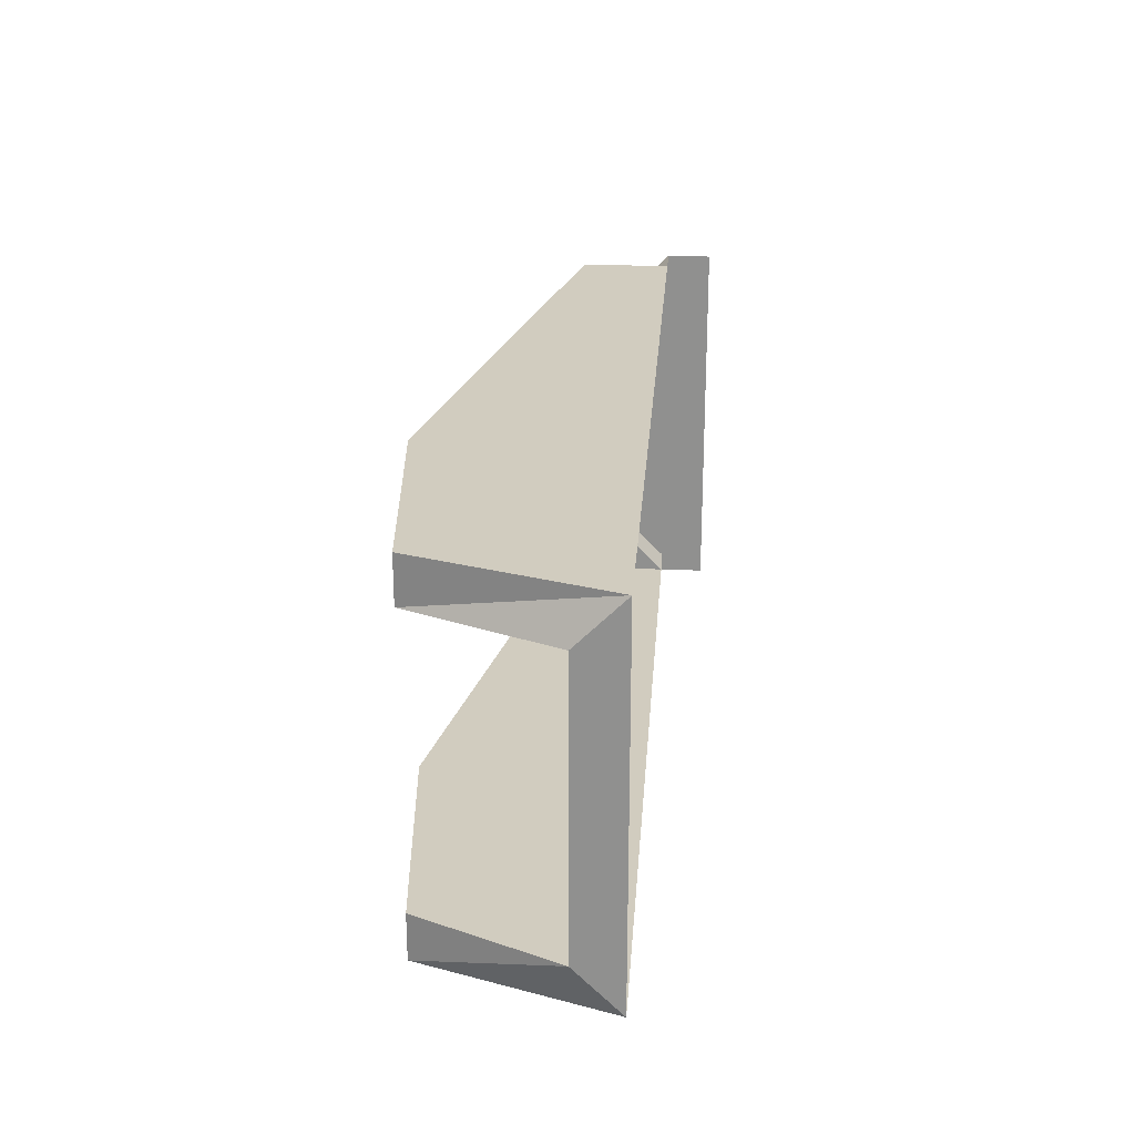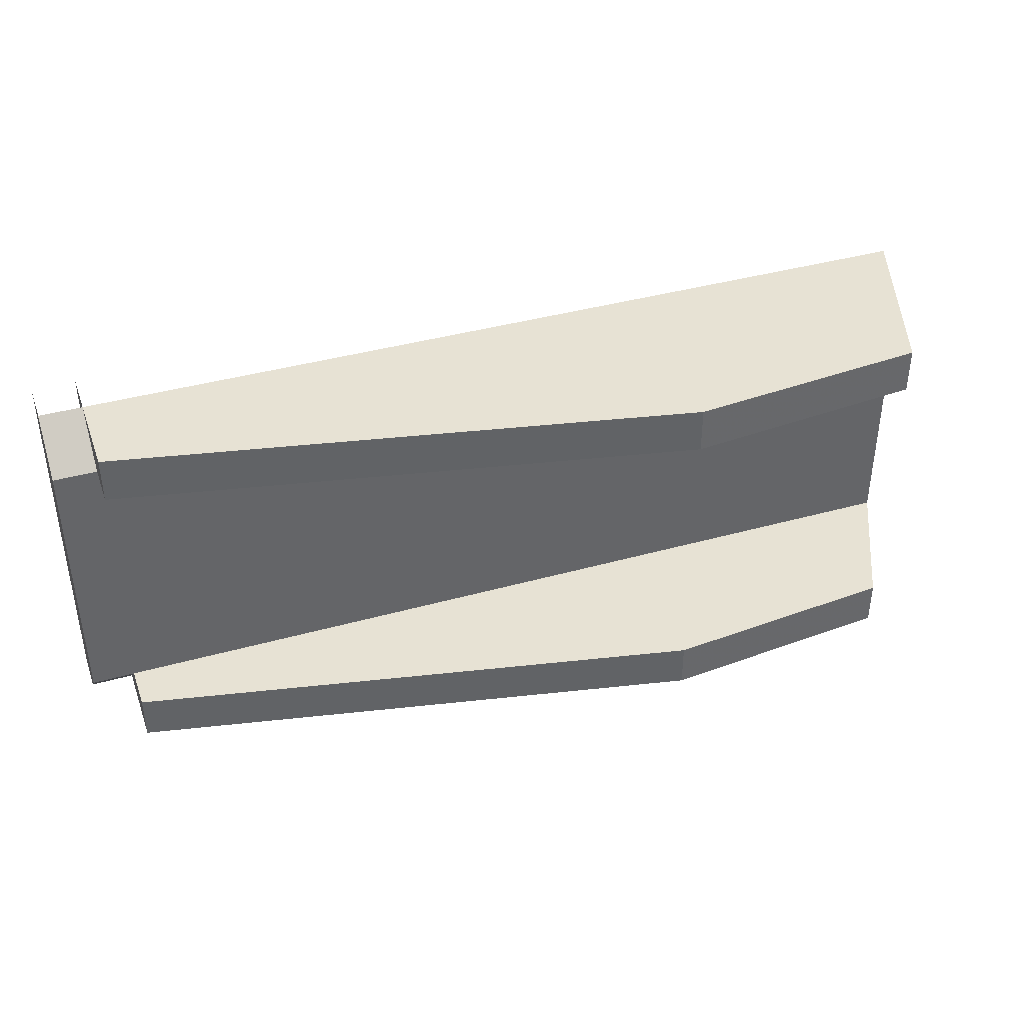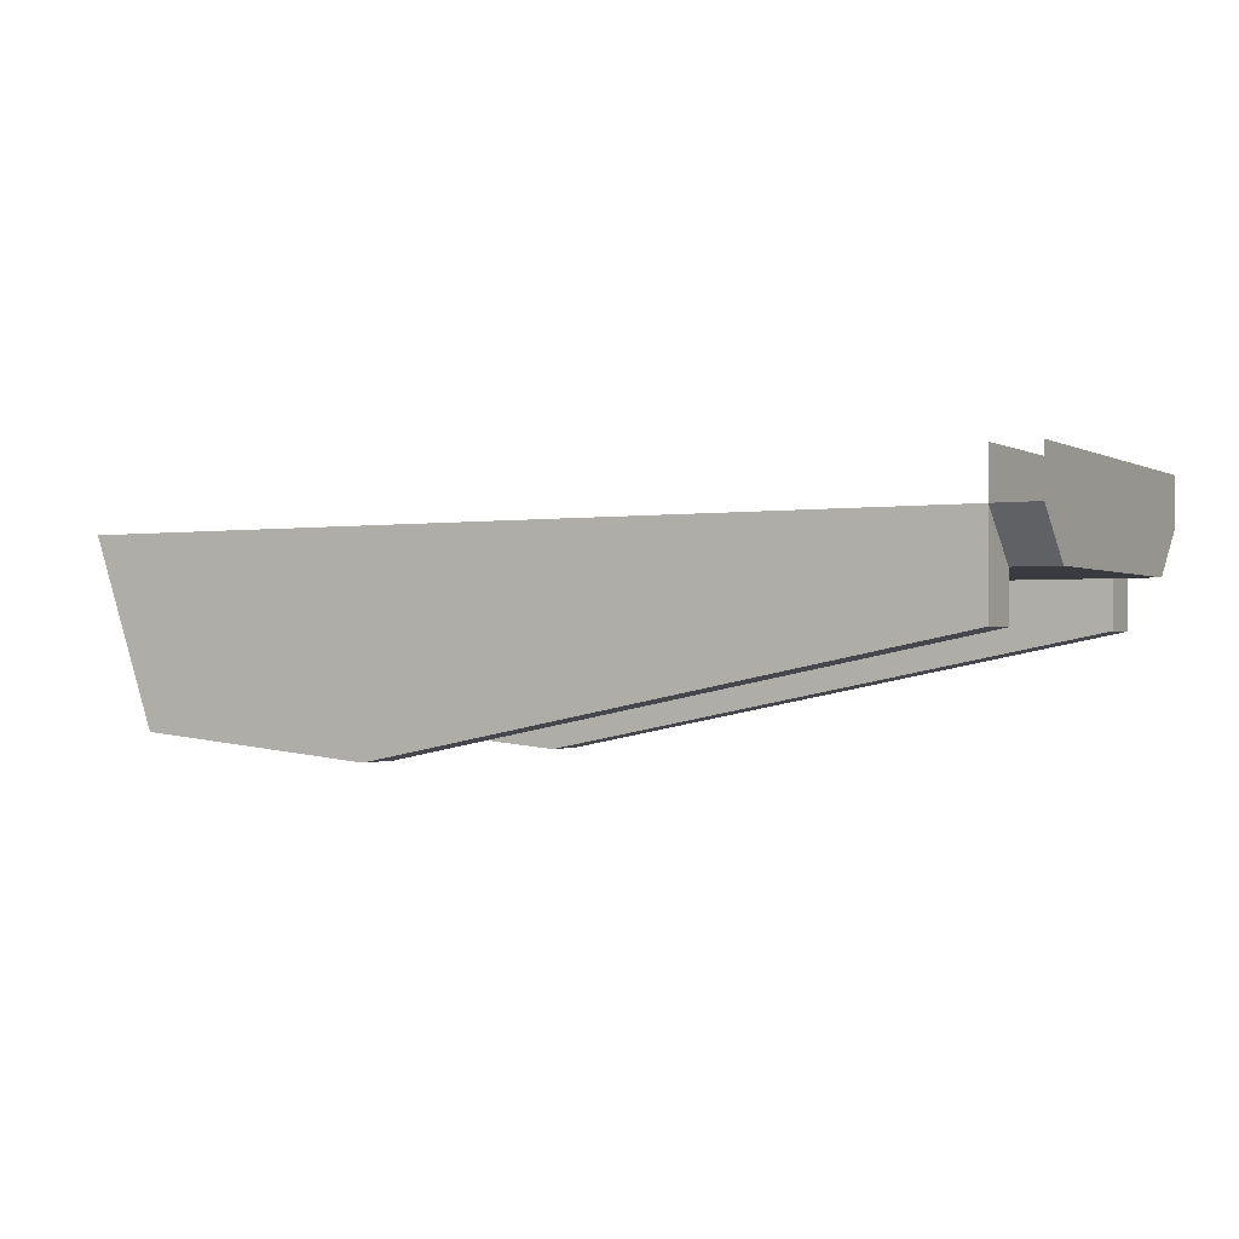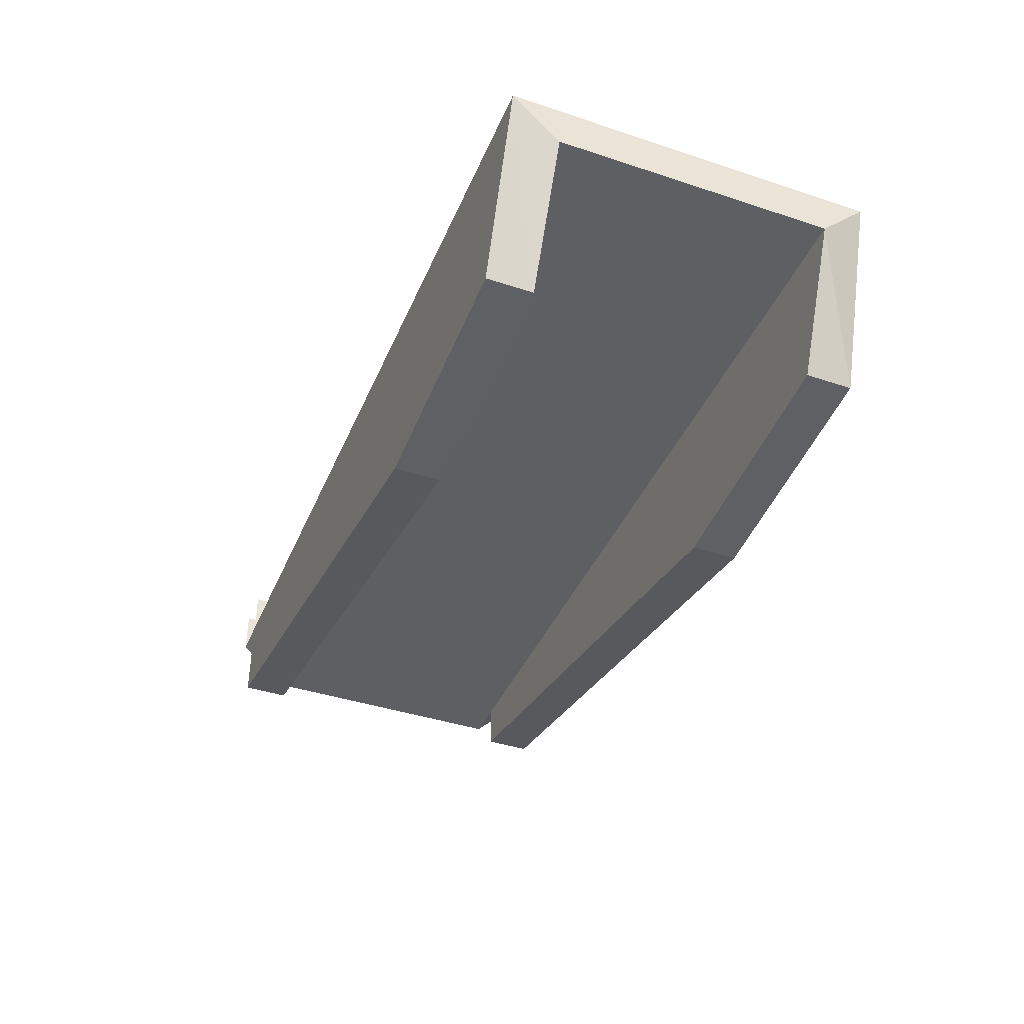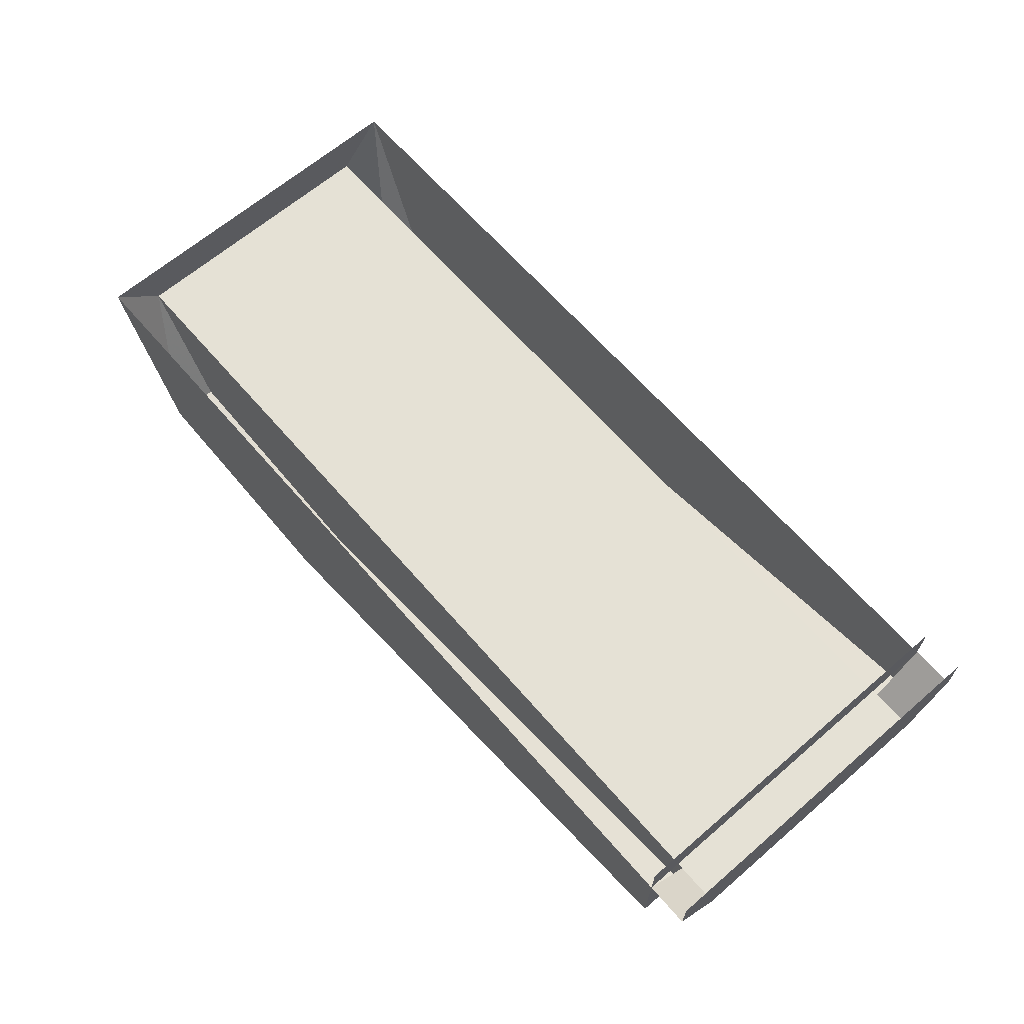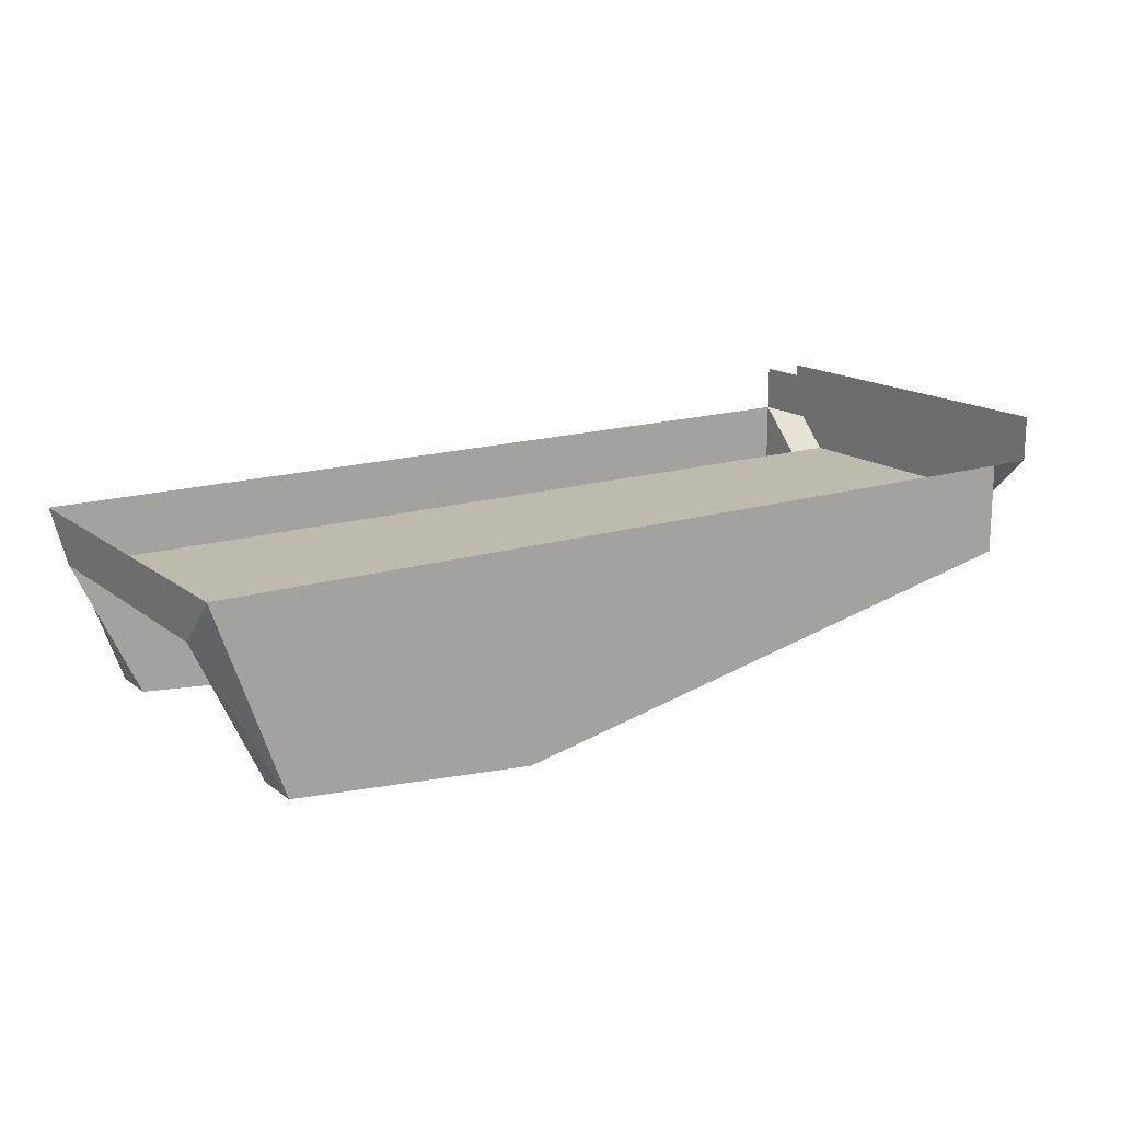
<metadata>
{"format":"obj","ext":"obj","renderer":"f3d","projection":"perspective","resolution":1024,"background":"white","views":[{"elev":23.9,"azim":94.2,"up":"+Z"},{"elev":39.7,"azim":-19.2,"up":"+Z"},{"elev":-1.0,"azim":-150.9,"up":"+Y"},{"elev":-40.8,"azim":68.1,"up":"+Y"},{"elev":65.0,"azim":-130.9,"up":"+Y"},{"elev":15.8,"azim":146.5,"up":"+Y"}]}
</metadata>
<code>
o object/bridge/14
v -290 32 -128
v -290 32 128
v -290 0 128
v -290 0 -128
v -320 0 -128
v -320 0 128
v -320 32 128
v -320 32 -128
v -320 -32 -96
v -320 -32 96
v -290 -32 96
v -290 -64 96
v -290 -64 128
v 320 0 128
v 107 -144 128
v 275 -128 128
v 275 -128 96
v 320 -32 96
v 320 0 -128
v 320 -32 -96
v 275 -128 -128
v -290 -64 -128
v -290 -32 -96
v 107 -144 -128
v 107 -144 -96
v -290 -64 -96
v 275 -128 -96
v 107 -144 96
f 1 2 3
f 1 3 4
f 5 6 7
f 5 7 8
f 5 9 10
f 5 10 6
f 6 10 11
f 6 11 3
f 3 11 12
f 3 12 13
f 3 13 14
f 14 13 15
f 14 15 16
f 14 16 17
f 14 17 18
f 14 18 19
f 19 18 20
f 19 20 21
f 19 21 4
f 4 21 22
f 4 22 23
f 4 23 9
f 4 9 5
f 22 24 25
f 22 25 26
f 22 26 23
f 23 26 20
f 23 20 11
f 23 11 10
f 23 10 9
f 21 20 27
f 21 27 24
f 21 24 22
f 24 27 25
f 25 27 20
f 25 20 26
f 12 28 15
f 12 15 13
f 28 17 16
f 28 16 15
f 11 20 18
f 11 18 17
f 11 17 12
f 12 17 28

</code>
